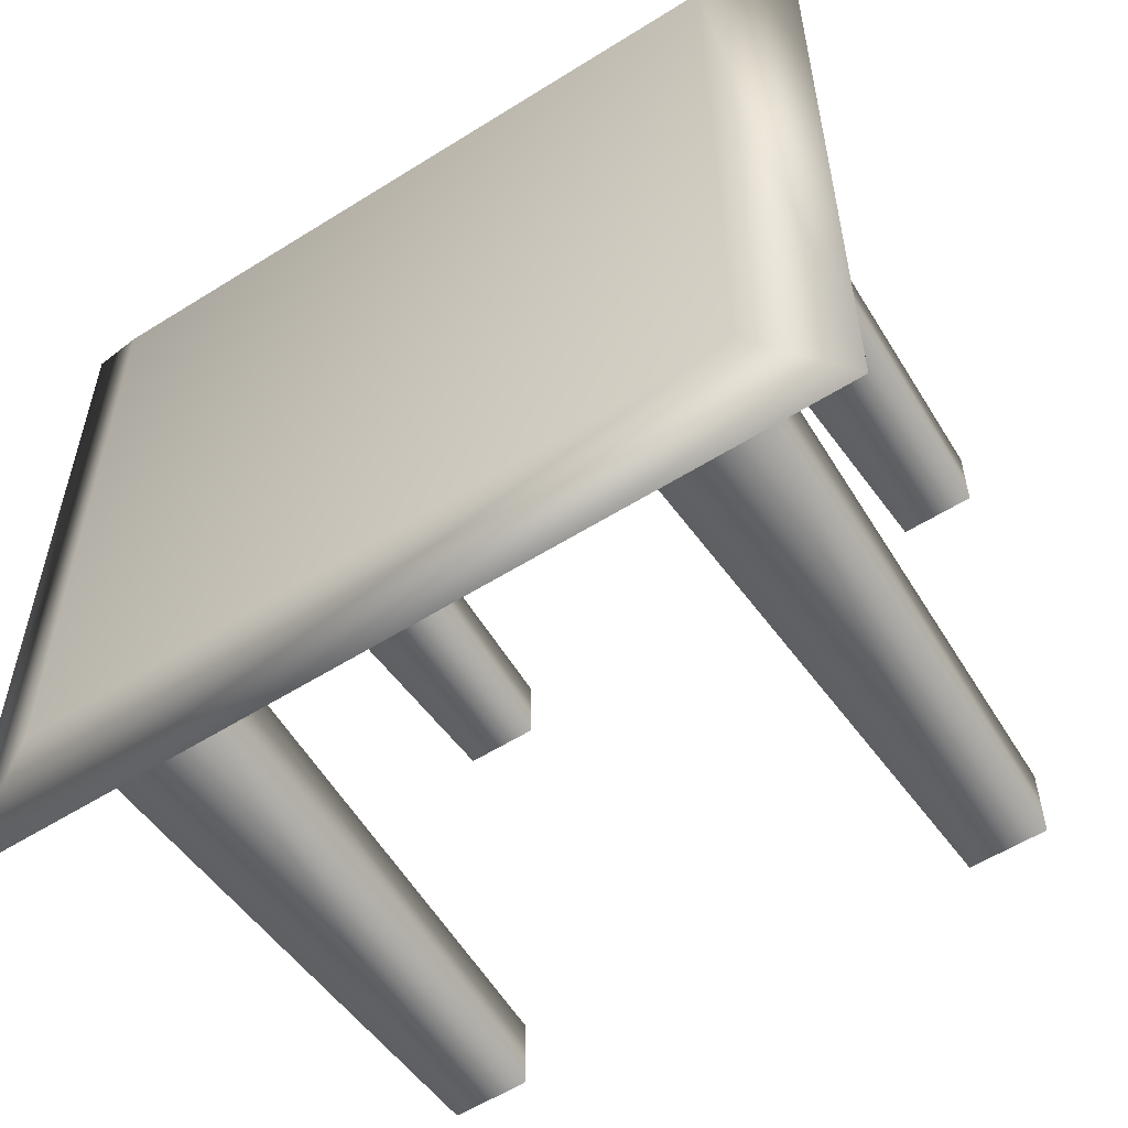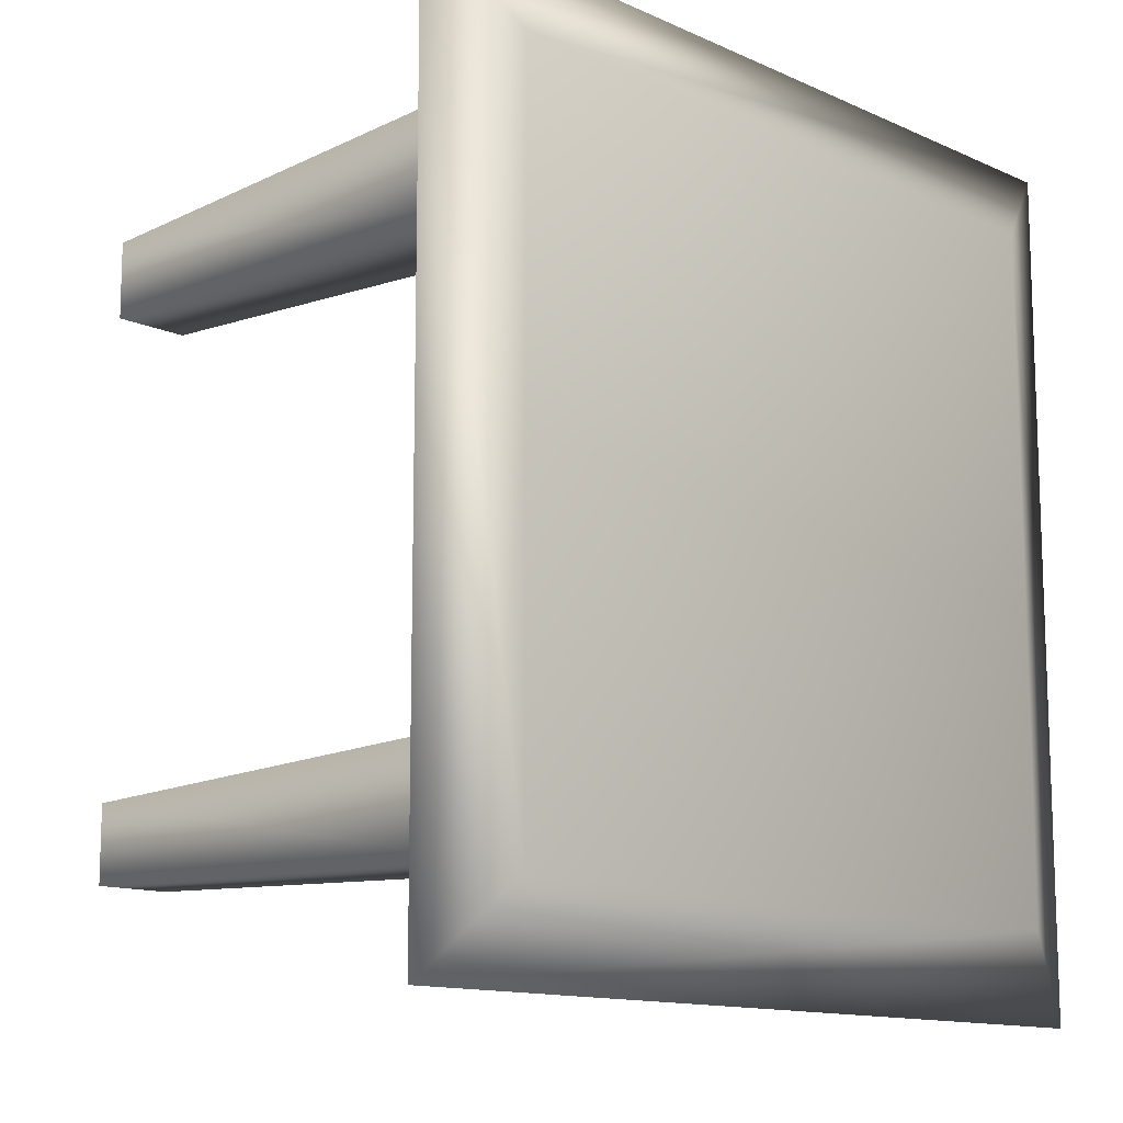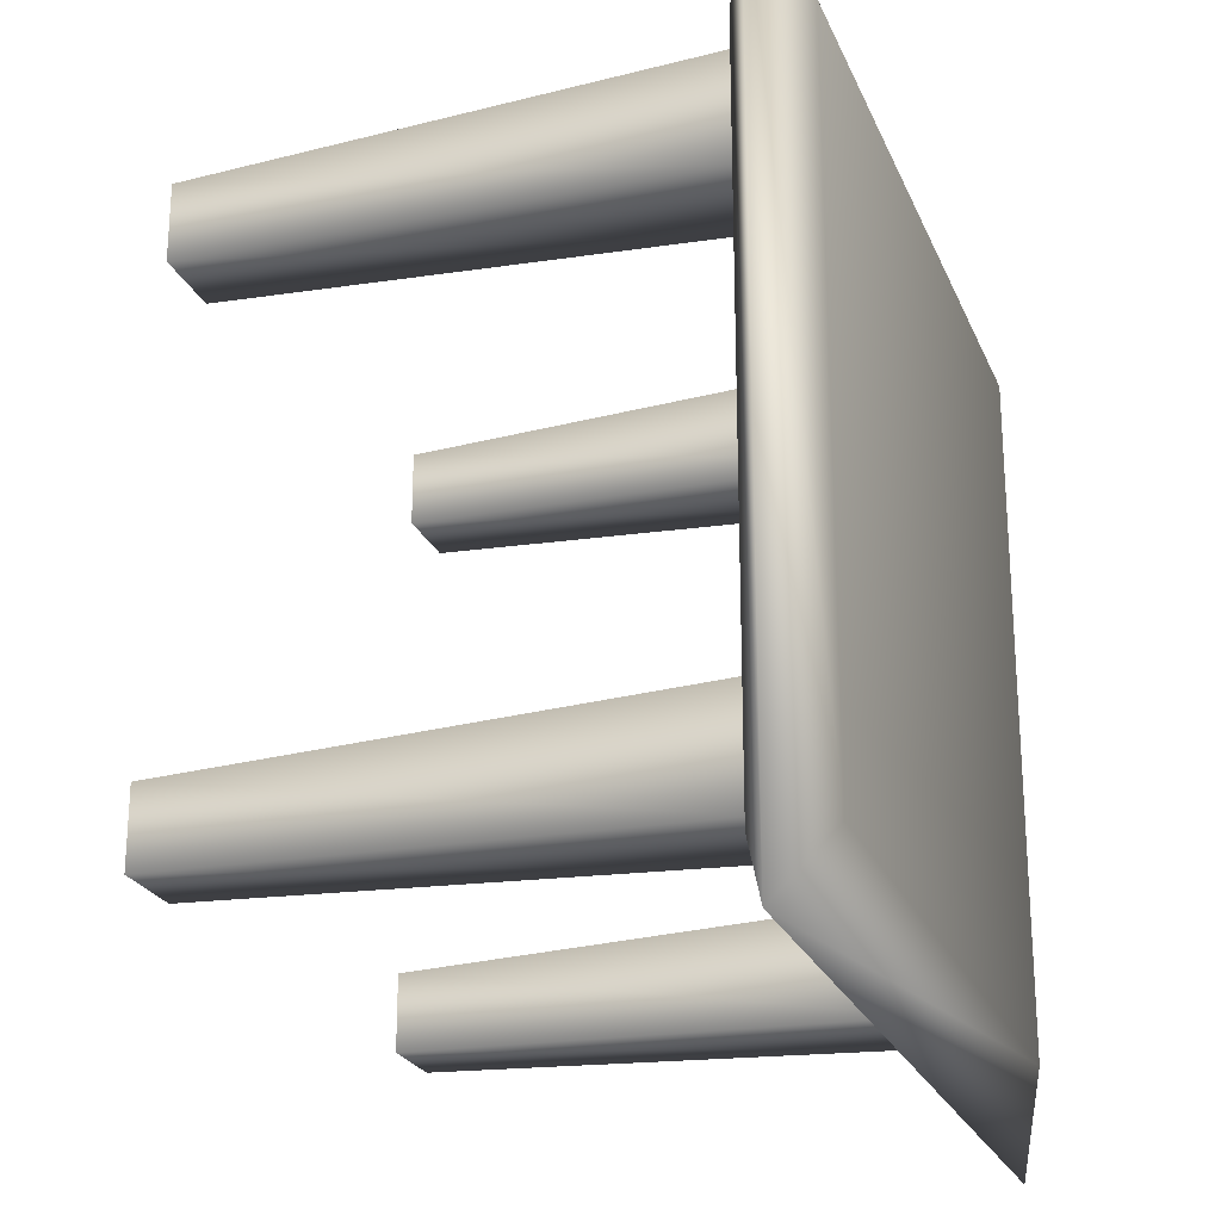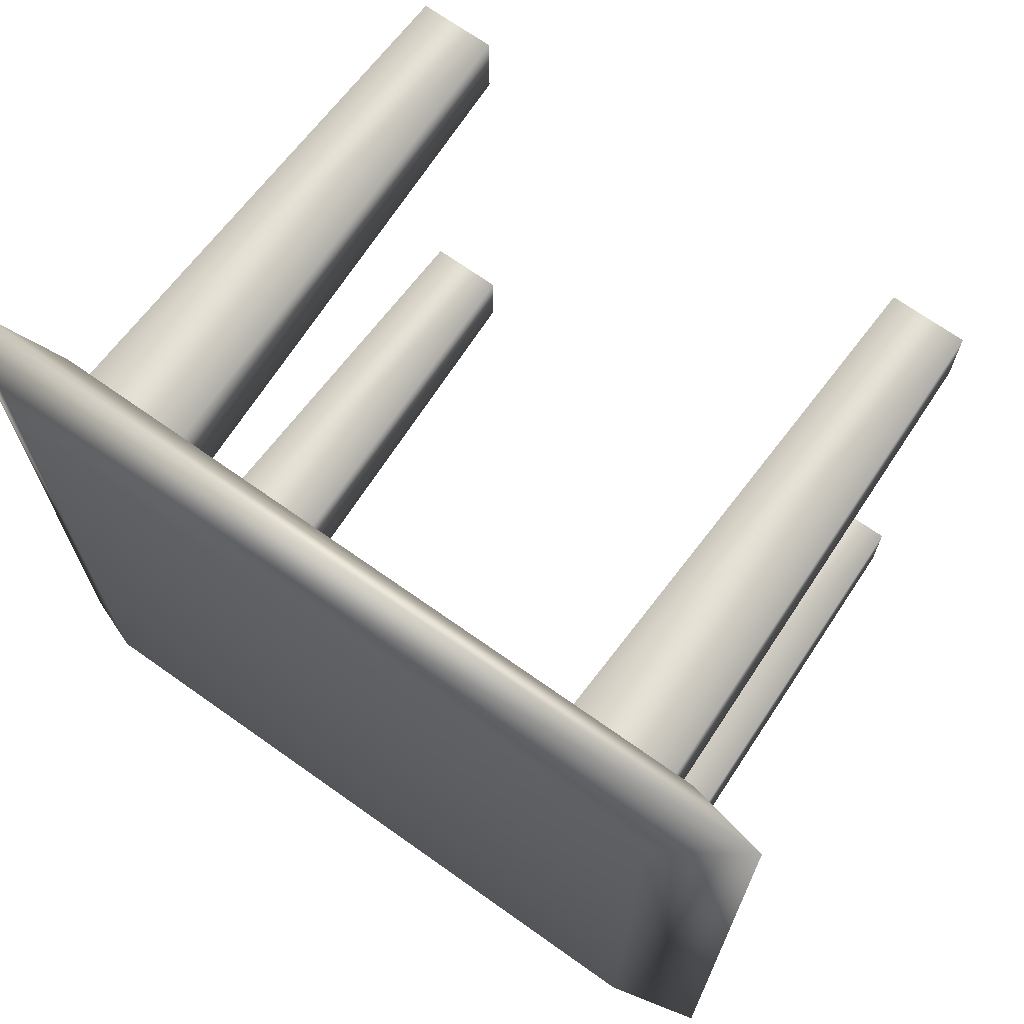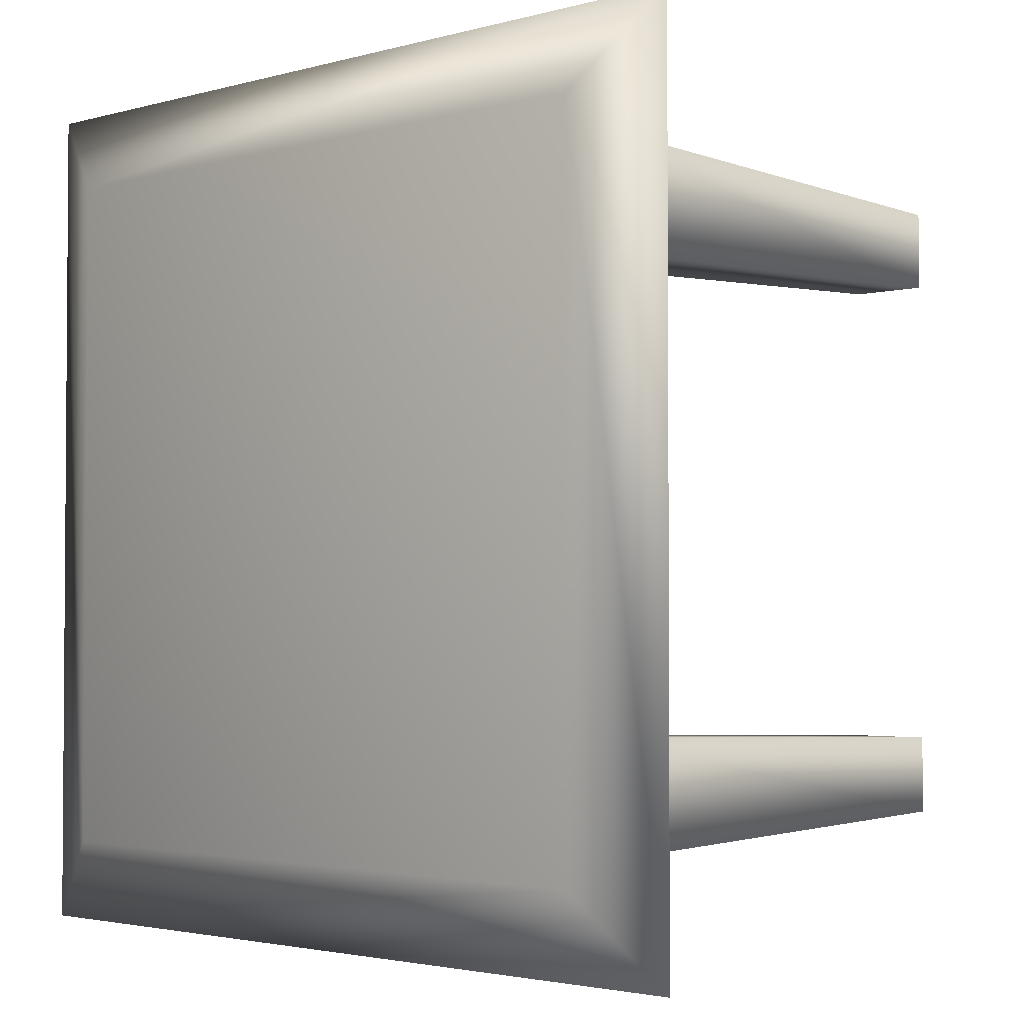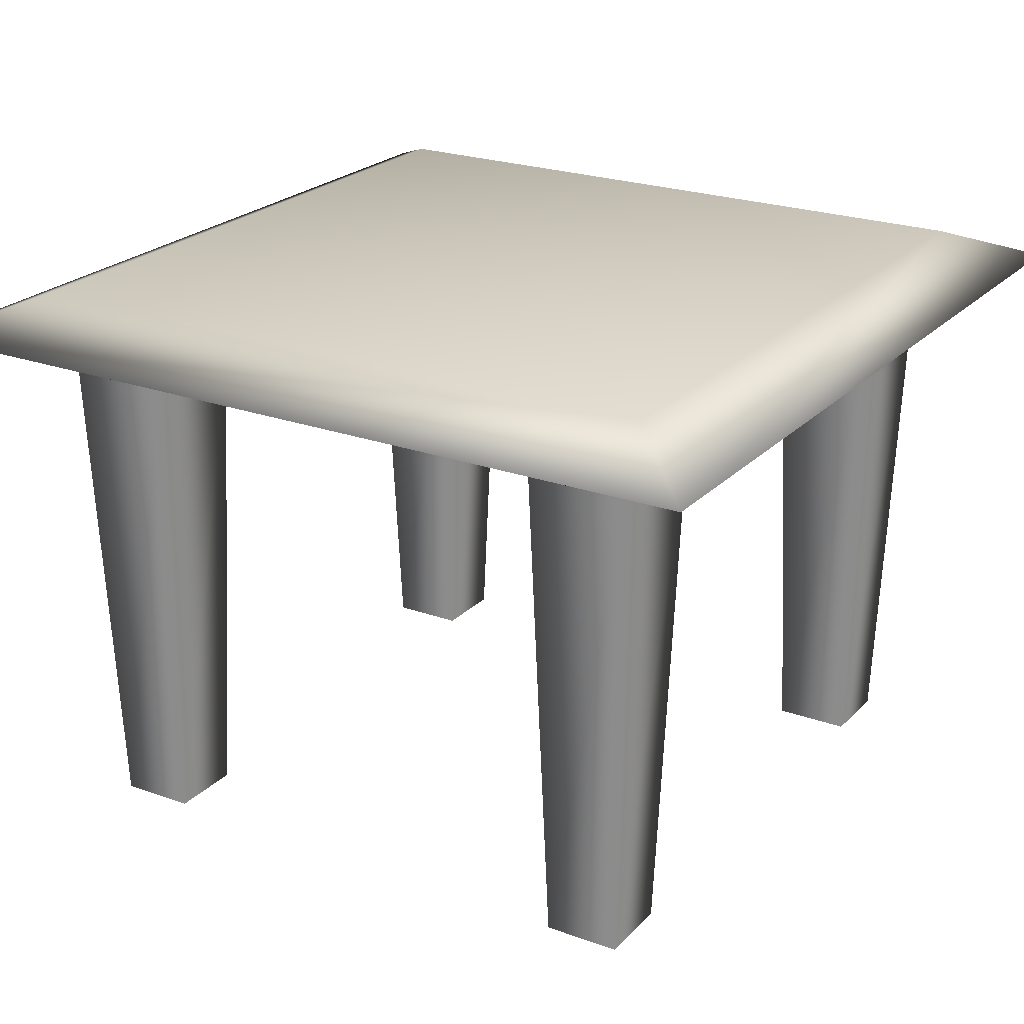
<metadata>
{"format":"obj","ext":"obj","renderer":"f3d","projection":"perspective","resolution":1024,"background":"white","views":[{"elev":-56.7,"azim":-146.7,"up":"+Z"},{"elev":-12.6,"azim":133.7,"up":"+Z"},{"elev":-23.7,"azim":108.8,"up":"+Z"},{"elev":69.8,"azim":-144.6,"up":"+Z"},{"elev":-2.6,"azim":-135.9,"up":"+Z"},{"elev":23.2,"azim":121.6,"up":"+Y"}]}
</metadata>
<code>
v 0.3996 0.1471 -0.3996
v 0.3996 0.1471 0.3996
v -0.3996 0.1471 0.3996
v -0.3996 0.1471 -0.3996
v 0.5 0.105 -0.5
v 0.5 0.105 0.5
v -0.5 0.105 0.5
v -0.5 0.105 -0.5
v 0.3996 0.06298 -0.3996
v 0.3996 0.06298 0.3996
v -0.3996 0.06298 0.3996
v -0.3996 0.06298 -0.3996
v 0.3785 0.06298 0.2524
v 0.3785 0.06298 0.3785
v 0.2523 0.06298 0.3785
v 0.2523 0.06298 0.2524
v 0.3596 -0.5258 0.2713
v 0.3596 -0.5258 0.3596
v 0.2713 -0.5258 0.3596
v 0.2713 -0.5258 0.2713
v 0.3785 0.06298 -0.3785
v 0.3785 0.06298 -0.2524
v 0.2523 0.06298 -0.2524
v 0.2523 0.06298 -0.3785
v 0.3596 -0.5258 -0.3596
v 0.3596 -0.5258 -0.2713
v 0.2713 -0.5258 -0.2713
v 0.2713 -0.5258 -0.3596
v -0.2524 0.06298 -0.3785
v -0.2524 0.06298 -0.2524
v -0.3785 0.06298 -0.2524
v -0.3785 0.06298 -0.3785
v -0.2713 -0.5258 -0.3596
v -0.2713 -0.5258 -0.2713
v -0.3596 -0.5258 -0.2713
v -0.3596 -0.5258 -0.3596
v -0.2524 0.06298 0.2524
v -0.2524 0.06298 0.3785
v -0.3785 0.06298 0.3785
v -0.3785 0.06298 0.2524
v -0.2713 -0.5258 0.2713
v -0.2713 -0.5258 0.3596
v -0.3596 -0.5258 0.3596
v -0.3596 -0.5258 0.2713
f 1 4 3
f 1 3 2
f 1 2 6
f 1 6 5
f 2 3 7
f 2 7 6
f 3 4 8
f 3 8 7
f 4 1 5
f 4 5 8
f 5 6 10
f 5 10 9
f 6 7 11
f 6 11 10
f 7 8 12
f 7 12 11
f 8 5 9
f 8 9 12
f 11 12 9
f 10 11 9
f 13 14 18
f 13 18 17
f 14 15 19
f 14 19 18
f 15 16 20
f 15 20 19
f 16 13 17
f 16 17 20
f 21 22 26
f 21 26 25
f 22 23 27
f 22 27 26
f 23 24 28
f 23 28 27
f 24 21 25
f 24 25 28
f 29 30 34
f 29 34 33
f 30 31 35
f 30 35 34
f 31 32 36
f 31 36 35
f 32 29 33
f 32 33 36
f 37 38 42
f 37 42 41
f 38 39 43
f 38 43 42
f 39 40 44
f 39 44 43
f 40 37 41
f 40 41 44

</code>
